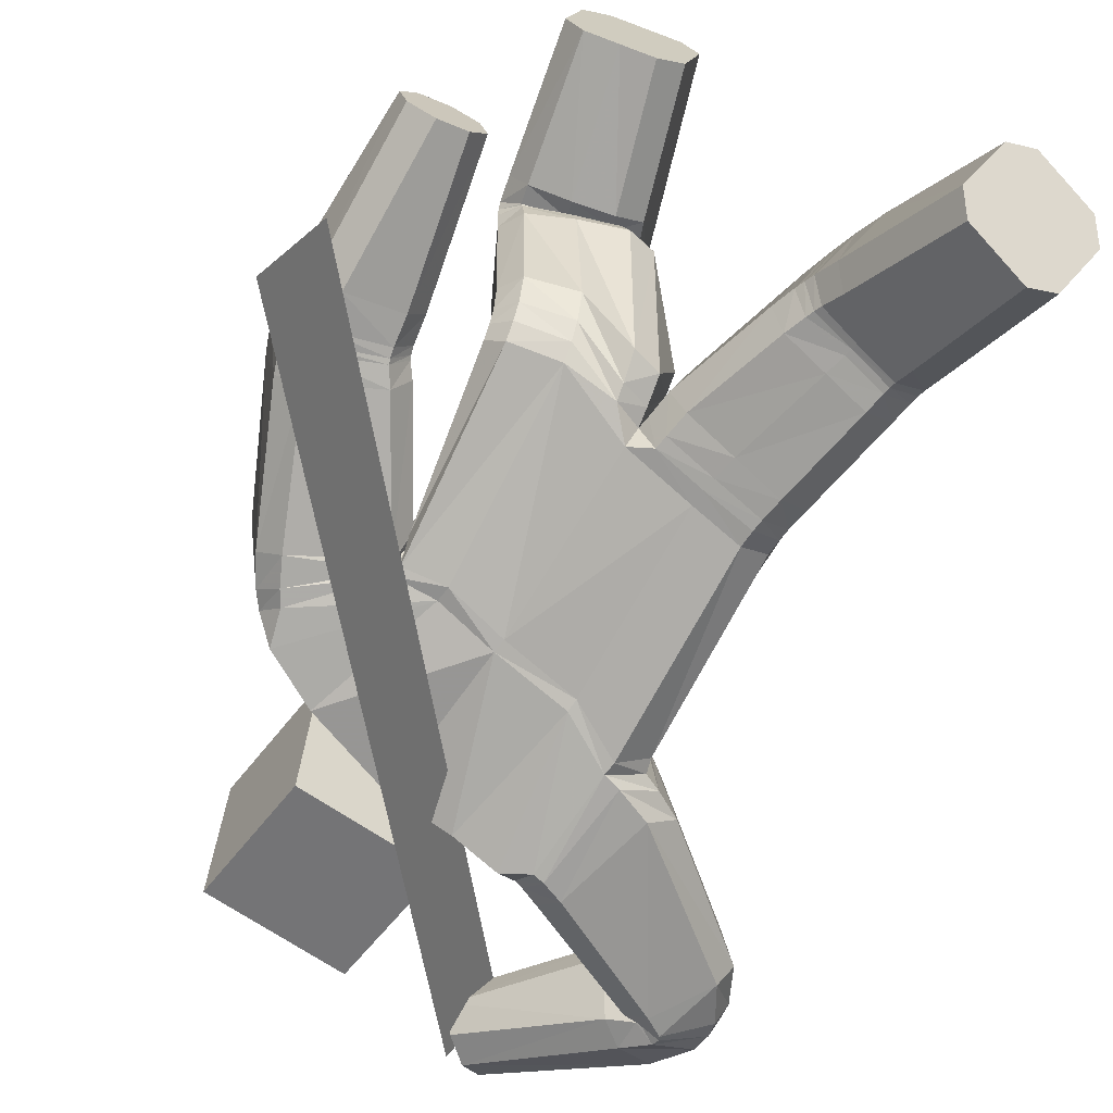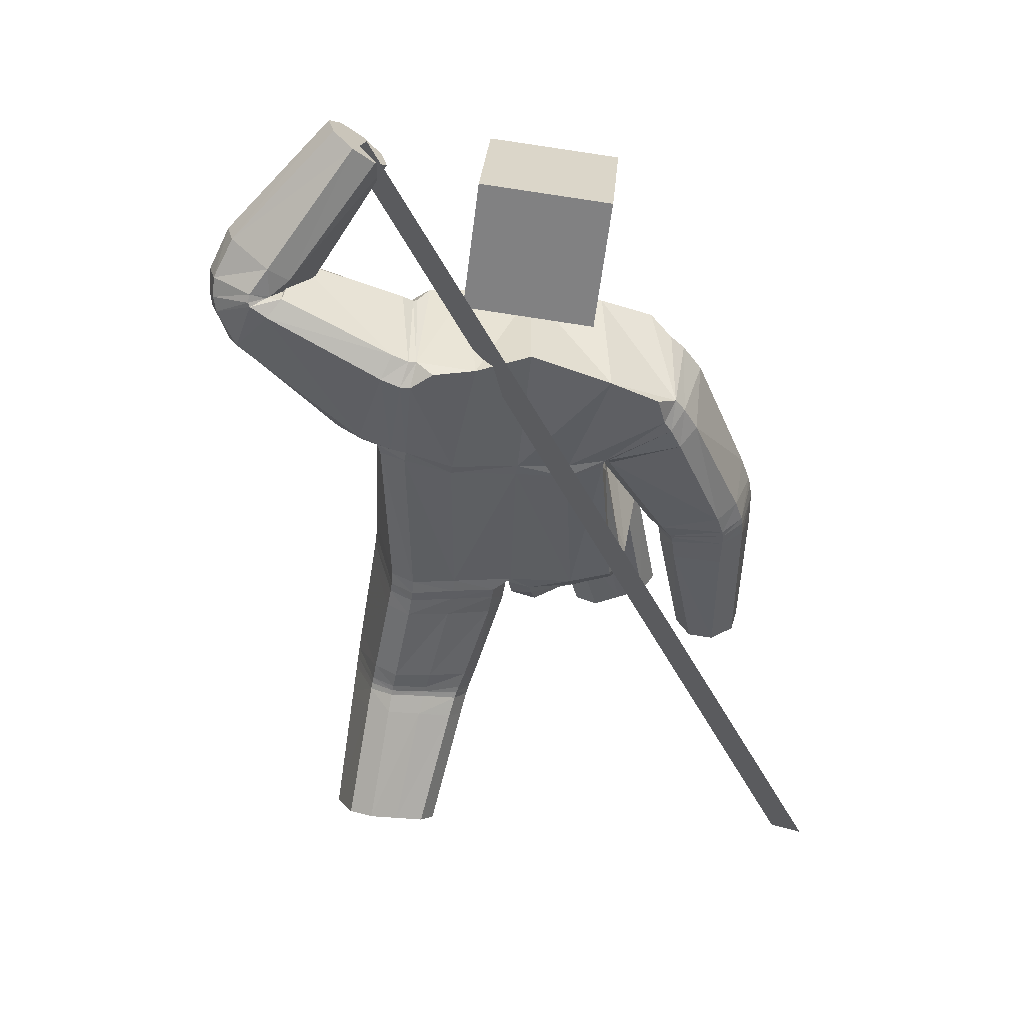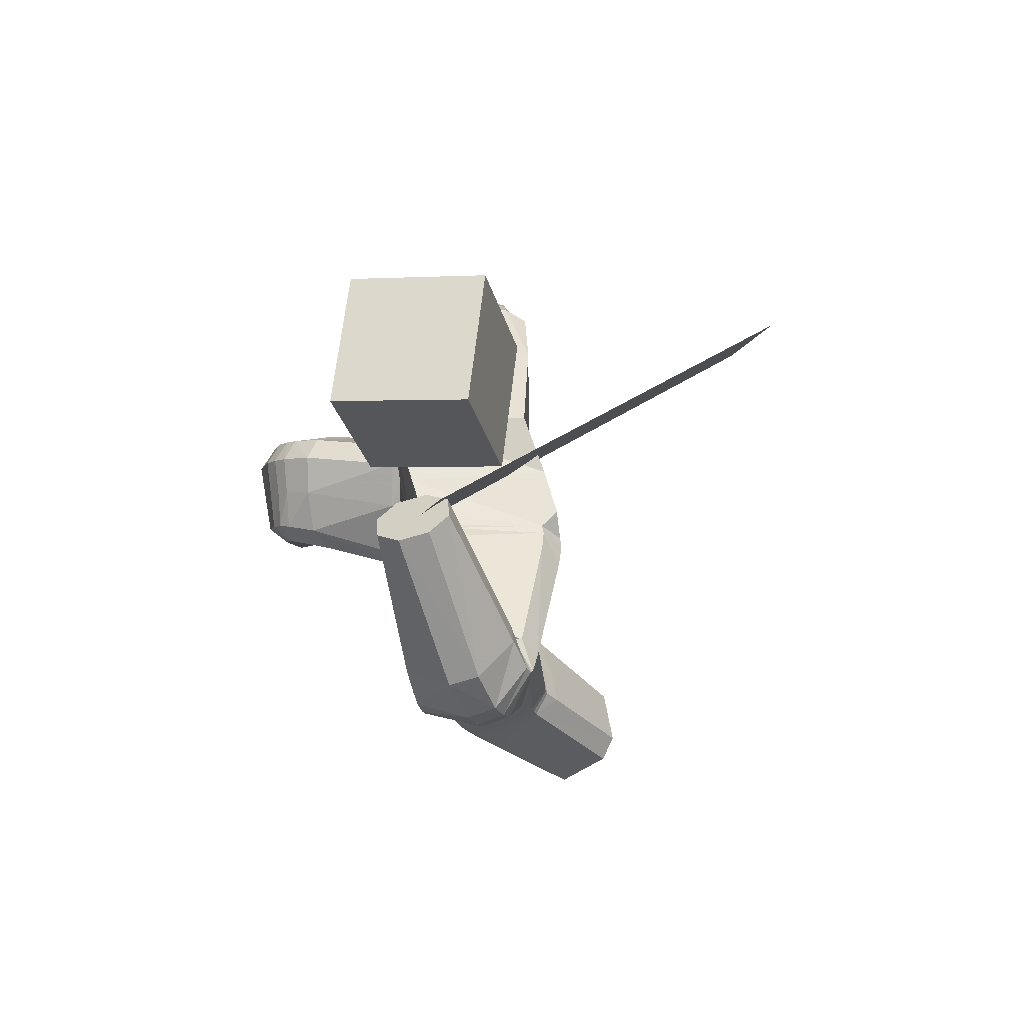
<metadata>
{"format":"obj","ext":"obj","renderer":"f3d","projection":"perspective","resolution":1024,"background":"white","views":[{"elev":-70.3,"azim":-29.5,"up":"+Z"},{"elev":42.8,"azim":-178.2,"up":"+Y"},{"elev":70.6,"azim":92.1,"up":"+Y"}]}
</metadata>
<code>
o 立方体.001
v 0.6616 2.164 0.00181
v -0.104 1.959 0.1743
v 0.8256 2.091 0.03083
v -0.1133 2.01 -0.2151
v 0.8407 2.153 -0.2063
v 0.6774 2.229 -0.2345
v 0.7266 2.22 -0.2672
v 0.6378 2.196 -0.07011
v 0.7759 2.099 0.06315
v 0.8652 2.124 -0.1337
v 0.3152 2.038 0.04411
v 0.4753 1.757 0.02635
v 0.4196 1.748 -0.304
v 0.3071 2.06 -0.2824
v 0.4914 1.733 -0.2348
v 0.3398 2.004 -0.3333
v 8.4e-05 1.612 0.1564
v -0.07202 1.58 -0.235
v 0.405 1.783 0.0777
v 0.291 2.083 -0.02172
v 0.1425 1.018 -0.24
v 0.05467 2.002 -0.2809
v 0.2457 0.9815 0.1432
v 0.09932 2.014 0.1101
v 0.3418 0.1999 -0.5524
v 0.4413 0.03084 -0.3254
v 0.3517 0.4533 0.01281
v 0.2478 0.5714 -0.2903
v 0.1968 1.642 0.114
v 0.1341 1.608 -0.2773
v 0.2601 2.061 -0.01349
v 0.2839 2.014 0.04977
v 0.4184 1.713 0.02817
v 0.349 1.74 0.08251
v 0.3227 1.705 -0.3099
v 0.4177 1.688 -0.2446
v 0.2575 2.037 -0.2849
v 0.2814 1.979 -0.3386
v 0.03444 1.002 0.136
v 0.1076 0.992 0.178
v 0.05107 1.066 0.1834
v 0.008175 0.9952 -0.2059
v -0.03478 0.9921 -0.1328
v -0.04863 1.03 -0.1873
v 0.3815 0.9962 0.1089
v 0.4224 1.011 0.03855
v 0.2738 2.006 0.05908
v 0.25 2.055 -0.002617
v 0.2125 2.041 0.07171
v 0.3493 1.038 -0.2309
v 0.2775 1.037 -0.2735
v 0.234 2.031 -0.2795
v 0.2516 1.973 -0.3346
v 0.182 2.016 -0.3215
v 0.221 0.122 -0.4793
v 0.2568 0.1729 -0.5353
v 0.3563 0.003845 -0.3083
v 0.2813 0.01945 -0.3417
v 0.427 0.227 -0.5696
v 0.5018 0.2112 -0.536
v 0.5621 0.1087 -0.3984
v 0.5265 0.05793 -0.3426
v 0.09957 0.5103 -0.2002
v 0.1383 0.5443 -0.2648
v 0.1679 0.4315 0.000976
v 0.2424 0.4249 0.03757
v 0.3574 0.6001 -0.315
v 0.4305 0.5949 -0.2762
v 0.4617 0.4787 -0.01341
v 0.4995 0.5155 -0.07598
v 0.2752 1.691 -0.3086
v 0.3718 1.666 -0.2443
v 0.3866 1.688 0.03354
v 0.3186 1.726 0.08906
v 0.4191 2.628 -0.0317
v 0.3559 2.574 -0.0238
v 0.3275 2.527 0.03655
v 0.3494 2.513 0.1161
v 0.4998 2.642 0.09724
v 0.4779 2.656 0.01774
v 0.4082 2.54 0.1655
v 0.4713 2.595 0.1577
v 0.6355 2.179 -0.07936
v 0.659 2.151 -0.005714
v 0.6796 2.227 -0.2347
v 0.7319 2.231 -0.262
v 0.8484 2.197 -0.1905
v 0.8717 2.167 -0.1175
v 0.8276 2.119 0.03806
v 0.7752 2.115 0.06539
v 0.6441 2.142 -0.01169
v 0.621 2.164 -0.08754
v 0.7267 2.254 -0.2504
v 0.6704 2.231 -0.2301
v 0.8672 2.23 -0.09269
v 0.8441 2.253 -0.1681
v 0.7614 2.141 0.0706
v 0.8178 2.163 0.05021
v 0.7857 2.019 0.0196
v 0.7839 2.05 -0.2386
v 0.815 2.018 -0.1684
v 0.7356 2.051 0.06327
v 0.6042 2.226 -0.04608
v 0.6347 2.226 -0.234
v 0.677 2.187 -0.2779
v 0.6293 2.186 0.02221
v 0.5579 2.187 -0.08145
v 0.808 2.344 -0.04238
v 0.6727 2.319 -0.2123
v 0.5803 2.171 -0.002731
v 0.6111 2.271 -0.2017
v 0.7857 2.36 -0.121
v 0.755 2.26 0.07805
v 0.6932 2.213 0.08876
v 0.1489 0.9821 -0.2418
v 0.2523 0.9382 0.1364
v 0.03926 0.9555 0.1352
v 0.113 0.948 0.176
v 0.3865 0.9562 0.1017
v 0.4272 0.9733 0.03148
v 0.2819 1.004 -0.2752
v 0.3538 1.006 -0.2329
v -0.02867 0.957 -0.1338
v 0.01462 0.9589 -0.2061
v 0.1625 0.9165 -0.2482
v 0.2653 0.8658 0.1222
v 0.04903 0.8792 0.13
v 0.3968 0.8867 0.08718
v 0.3647 0.9452 -0.24
v 0.02672 0.8903 -0.2059
v 0.1244 0.8717 0.1685
v 0.4374 0.9061 0.01677
v 0.2926 0.9427 -0.282
v -0.01792 0.8858 -0.1315
v 0.2425 0.5912 -0.2871
v 0.3446 0.4899 0.02802
v 0.1577 0.4679 0.01857
v 0.4562 0.5147 0.001433
v 0.4264 0.6165 -0.272
v 0.1308 0.5656 -0.2592
v 0.2328 0.4627 0.05504
v 0.4946 0.5472 -0.06339
v 0.3537 0.6193 -0.3121
v 0.09038 0.5355 -0.1912
v 0.2105 0.5453 0.08497
v 0.4835 0.6197 -0.04353
v 0.3436 0.6739 -0.3093
v 0.06946 0.5981 -0.1781
v 0.2288 0.6475 -0.2829
v 0.329 0.569 0.05181
v 0.1362 0.5472 0.04657
v 0.4441 0.5933 0.02418
v 0.4159 0.6741 -0.2672
v 0.1106 0.6217 -0.2487
v 0.2527 0.556 -0.2969
v 0.3598 0.4112 -0.00981
v 0.108 0.4849 -0.2123
v 0.1454 0.5248 -0.2736
v 0.3607 0.584 -0.3209
v 0.4344 0.5749 -0.2841
v 0.4677 0.4404 -0.03384
v 0.5048 0.4808 -0.09441
v 0.1784 0.391 -0.02241
v 0.2522 0.3824 0.0144
v 0.2663 0.5061 -0.3352
v 0.3765 0.3292 -0.06979
v 0.1634 0.4728 -0.3135
v 0.4446 0.5214 -0.3215
v 0.4799 0.3609 -0.09083
v 0.1986 0.3117 -0.08209
v 0.1272 0.4246 -0.2557
v 0.3701 0.5359 -0.3562
v 0.5161 0.4077 -0.1485
v 0.2731 0.2987 -0.04727
v 0.1394 1.062 -0.2355
v 0.2418 1.031 0.1482
v 0.346 1.08 -0.2258
v 0.274 1.083 -0.2682
v 0.3768 1.047 0.1158
v 0.4183 1.056 0.04455
v 0.2812 1.656 -0.3058
v 0.3927 1.647 0.03765
v 0.1381 1.576 -0.2697
v 0.2036 1.607 0.1206
v 0.3628 1.628 -0.2391
v 0.3291 1.691 0.09152
v 0.008801 1.576 0.1595
v -0.0662 1.544 -0.232
v -0.8034 1.229 0.1759
v -0.5698 1.152 0.166
v -0.5815 1.15 -0.08521
v -0.8158 1.225 -0.07491
v -0.7517 1.203 -0.1212
v -0.8473 1.241 0.1065
v -0.6331 1.176 0.2122
v -0.5382 1.136 -0.0156
v -0.6169 1.675 0.1954
v -0.3626 1.499 0.1847
v -0.3672 1.526 -0.1481
v -0.6389 1.668 -0.1319
v -0.3455 1.469 -0.07572
v -0.5876 1.629 -0.1818
v -0.3857 1.571 0.2331
v -0.6581 1.701 0.1289
v -0.2546 0.9048 -0.0807
v -0.361 1.914 -0.2197
v -0.1335 1.095 0.1773
v -0.3298 1.934 0.1729
v -0.4368 0.3542 0.4143
v -0.37 0.3367 0.7062
v -0.2353 0.9231 0.6402
v -0.3389 0.7615 0.4166
v -0.1814 1.59 0.2007
v -0.2349 1.549 -0.1928
v -0.5995 1.781 0.1344
v -0.5633 1.747 0.1996
v -0.3423 1.536 0.1803
v -0.3465 1.597 0.2294
v -0.3629 1.55 -0.164
v -0.3415 1.504 -0.08875
v -0.5969 1.746 -0.1383
v -0.5558 1.699 -0.1891
v -0.005913 1.026 0.192
v -0.111 0.9567 -0.1523
v -0.2625 1.159 0.1694
v -0.3364 1.14 0.1398
v -0.524 1.783 0.2004
v -0.5568 1.821 0.1364
v -0.4907 1.868 0.1884
v -0.4258 0.9737 -0.02027
v -0.3884 0.9306 -0.06287
v -0.567 1.787 -0.1421
v -0.5331 1.738 -0.1938
v -0.5094 1.832 -0.2049
v -0.2803 0.323 0.4374
v -0.35 0.3374 0.3934
v -0.2832 0.3199 0.6854
v -0.2398 0.3125 0.6144
v -0.5238 0.371 0.4352
v -0.5669 0.3784 0.5063
v -0.5265 0.3678 0.6833
v -0.457 0.3535 0.7271
v -0.1565 0.7384 0.4336
v -0.2301 0.7287 0.4046
v -0.08773 0.8401 0.58
v -0.1268 0.8882 0.6293
v -0.4474 0.798 0.4264
v -0.4851 0.8436 0.4695
v -0.3453 0.9494 0.6574
v -0.417 0.9467 0.6204
v -0.3507 1.555 -0.1735
v -0.3436 1.506 -0.1064
v -0.3307 1.542 0.1624
v -0.3199 1.605 0.2264
v -0.7542 0.6204 -0.04693
v -0.8257 0.6271 -0.003994
v -0.8454 0.6307 0.0752
v -0.8024 0.6291 0.147
v -0.6322 0.613 0.04473
v -0.6752 0.6146 -0.02702
v -0.7234 0.6233 0.1669
v -0.652 0.6166 0.1241
v -0.8538 1.214 0.1041
v -0.81 1.204 0.174
v -0.8201 1.2 -0.07344
v -0.7543 1.181 -0.119
v -0.5859 1.136 -0.08157
v -0.5424 1.126 -0.01171
v -0.5761 1.14 0.166
v -0.6418 1.16 0.2115
v -0.8164 1.163 0.1711
v -0.8599 1.17 0.1005
v -0.7559 1.144 -0.1151
v -0.8238 1.158 -0.07049
v -0.5474 1.105 -0.006011
v -0.5908 1.112 -0.07657
v -0.6513 1.131 0.2097
v -0.5835 1.116 0.1651
v -0.5399 1.194 0.1668
v -0.5526 1.196 -0.09616
v -0.5125 1.172 -0.027
v -0.5957 1.23 0.2145
v -0.8202 1.318 0.1119
v -0.7932 1.297 -0.08167
v -0.7322 1.267 -0.1295
v -0.7759 1.301 0.1803
v -0.8606 1.065 0.09363
v -0.5567 1.031 0.00523
v -0.7528 1.049 -0.1042
v -0.8175 1.062 0.1652
v -0.8234 1.057 -0.0609
v -0.5998 1.033 -0.06625
v -0.5939 1.038 0.1599
v -0.6645 1.047 0.2031
v -0.2618 0.8659 -0.04039
v -0.1371 1.092 0.1894
v 0.0302 0.9667 0.1386
v -0.01092 0.9942 0.1995
v -0.265 1.158 0.186
v -0.3393 1.137 0.1582
v -0.3936 0.8964 -0.02296
v -0.4299 0.9493 0.01349
v -0.03953 0.9446 -0.1176
v -0.1161 0.9165 -0.1347
v -0.2745 0.8205 0.03187
v -0.1473 1.08 0.2322
v 0.02152 0.9086 0.1513
v -0.2727 1.151 0.2335
v -0.4388 0.9217 0.08413
v -0.1272 0.846 -0.09212
v -0.02037 0.9487 0.2173
v -0.3473 1.13 0.2077
v -0.4036 0.8582 0.05296
v -0.04852 0.8703 -0.08728
v -0.3362 0.7556 0.4065
v -0.2258 0.9612 0.6067
v -0.0769 0.8585 0.5466
v -0.3365 0.993 0.6203
v -0.4818 0.8522 0.4497
v -0.2255 0.7201 0.3934
v -0.1157 0.9174 0.5953
v -0.4092 0.9824 0.5873
v -0.4454 0.7977 0.4125
v -0.1499 0.7327 0.4122
v -0.0926 0.9525 0.5066
v -0.3942 1.039 0.5058
v -0.4399 0.7976 0.359
v -0.1343 0.7249 0.3417
v -0.3281 0.7496 0.3564
v -0.2073 1.019 0.5258
v -0.05527 0.8854 0.4657
v -0.32 1.06 0.5331
v -0.4745 0.8645 0.3883
v -0.2106 0.7044 0.324
v -0.3411 0.7697 0.4105
v -0.2475 0.8665 0.6735
v -0.1619 0.7389 0.4333
v -0.2339 0.7373 0.3972
v -0.4495 0.7965 0.4294
v -0.489 0.8289 0.4819
v -0.3556 0.8944 0.6904
v -0.4268 0.8956 0.6529
v -0.09981 0.8054 0.6049
v -0.1395 0.8388 0.6568
v -0.3538 0.7259 0.3935
v -0.2733 0.7439 0.7055
v -0.2493 0.7021 0.375
v -0.5013 0.7621 0.487
v -0.3781 0.7689 0.7272
v -0.1263 0.7063 0.6196
v -0.179 0.6918 0.4186
v -0.4591 0.7473 0.4203
v -0.4483 0.7776 0.6861
v -0.1683 0.7235 0.6838
v -0.2496 0.9481 -0.1099
v -0.1312 1.118 0.1627
v -0.4215 1.007 -0.04588
v -0.3833 0.9719 -0.09352
v -0.2621 1.159 0.1647
v -0.3357 1.142 0.1334
v -0.3436 1.527 -0.1699
v -0.3264 1.508 0.1484
v -0.2298 1.507 -0.1997
v -0.1709 1.555 0.1874
v -0.3554 1.466 -0.1164
v -0.306 1.573 0.2289
v 0.09673 2.15 -0.1569
v 0.04895 2.536 -0.06427
v 0.07699 2.054 0.231
v 0.02921 2.44 0.3236
v -0.2999 2.108 -0.1874
v -0.3477 2.494 -0.09474
v -0.3197 2.012 0.2005
v -0.3674 2.398 0.2932
v -0.9772 0.8395 -1.089
v 0.3799 2.638 -0.005938
v -0.9088 0.7074 -0.9551
v 0.4483 2.506 0.1278
f 169 166 26 62
f 5 7 86 87
f 110 114 81 78
f 29 24 2 17
f 136 141 66 27
f 22 4 2 24
f 165 172 59 25
f 168 173 61 60
f 25 59 60 61 62 26
f 42 44 175 21
f 6 8 83 85
f 23 176 41 40
f 30 22 54 53 71
f 166 174 57 26
f 186 74 29 184
f 135 143 67 28
f 140 135 28 64
f 185 72 73 182
f 139 142 70 68
f 138 136 27 69
f 170 171 55 58
f 3 10 88 89
f 1 9 90 84
f 183 30 71 181
f 18 4 22 30
f 167 165 25 56
f 112 109 75 80
f 111 107 77 76
f 47 32 31 48
f 113 108 79 82
f 74 47 49 24 29
f 79 80 75 76 77 78 81 82
f 55 56 25 26 57 58
f 52 54 22 24 49 48
f 39 40 41
f 42 43 44
f 47 48 49
f 52 53 54
f 177 50 51 178
f 179 45 46 180
f 157 63 64 158
f 137 65 66 141
f 159 67 68 160
f 138 69 70 142
f 169 62 61 173
f 121 51 50 122
f 170 58 57 174
f 123 43 42 124
f 110 78 77 107
f 38 53 52 37
f 36 72 71 35
f 34 74 73 33
f 1 84 83 8
f 93 86 85 94
f 95 88 87 96
f 97 90 89 98
f 137 144 63 65
f 19 34 33 12
f 15 36 35 13
f 16 38 37 14
f 47 74 34 32
f 73 72 36 33
f 52 48 31 37
f 71 53 38 35
f 105 16 14 104
f 101 15 13 100
f 102 19 12 99
f 32 11 20 31
f 32 34 19 11
f 33 36 15 12
f 37 31 20 14
f 35 38 16 13
f 90 9 3 89
f 88 10 5 87
f 86 7 6 85
f 106 1 8 103
f 106 102 9 1
f 99 101 10 3
f 104 103 8 6
f 100 105 7 5
f 114 97 98 113
f 108 95 96 112
f 109 93 94 111
f 84 91 92 83
f 89 88 95 98
f 85 83 92 94
f 87 86 93 96
f 84 90 97 91
f 13 16 105 100
f 14 20 103 104
f 12 15 101 99
f 11 19 102 106
f 11 106 103 20
f 9 102 99 3
f 10 101 100 5
f 7 105 104 6
f 75 109 111 76
f 79 108 112 80
f 81 114 113 82
f 91 110 107 92
f 98 95 108 113
f 94 92 107 111
f 96 93 109 112
f 91 97 114 110
f 39 43 123 117
f 134 123 124 130
f 133 121 122 129
f 45 119 120 46
f 39 117 118 40
f 45 23 116 119
f 50 46 120 122
f 42 21 115 124
f 21 51 121 115
f 23 40 118 116
f 147 133 129 153
f 148 134 130 154
f 117 123 134 127
f 119 128 132 120
f 117 127 131 118
f 119 116 126 128
f 122 120 132 129
f 124 115 125 130
f 115 121 133 125
f 116 118 131 126
f 63 144 140 64
f 67 143 139 68
f 151 148 144 137
f 152 138 142 146
f 151 137 141 145
f 152 150 136 138
f 153 146 142 139
f 154 149 135 140
f 149 147 143 135
f 150 145 141 136
f 126 131 145 150
f 125 133 147 149
f 130 125 149 154
f 129 132 146 153
f 128 126 150 152
f 127 151 145 131
f 128 152 146 132
f 127 134 148 151
f 144 148 154 140
f 143 147 153 139
f 65 163 164 66
f 69 161 162 70
f 172 159 160 168
f 171 157 158 167
f 64 28 155 158
f 65 63 157 163
f 27 66 164 156
f 68 70 162 160
f 28 67 159 155
f 69 27 156 161
f 55 171 167 56
f 59 172 168 60
f 163 170 174 164
f 161 169 173 162
f 158 155 165 167
f 163 157 171 170
f 156 164 174 166
f 160 162 173 168
f 155 159 172 165
f 161 156 166 169
f 186 179 180 182
f 185 177 178 181
f 21 175 178 51
f 50 177 180 46
f 45 179 176 23
f 72 185 181 71
f 74 186 182 73
f 175 183 181 178
f 177 185 182 180
f 179 186 184 176
f 187 184 29 17
f 183 188 18 30
f 41 176 184 187
f 175 44 188 183
f 349 242 210 346
f 191 267 266 193
f 290 258 261 294
f 213 17 2 208
f 316 211 246 321
f 206 208 2 4
f 345 209 239 352
f 348 240 241 353
f 209 210 242 241 240 239
f 224 205 355 44
f 192 265 263 194
f 207 223 41 356
f 214 251 233 234 206
f 346 210 237 354
f 366 364 213 254
f 315 212 247 323
f 320 244 212 315
f 365 362 253 252
f 319 248 250 322
f 318 249 211 316
f 350 238 235 351
f 190 269 268 196
f 189 264 270 195
f 363 361 251 214
f 18 214 206 4
f 347 236 209 345
f 292 260 255 289
f 291 256 257 287
f 227 228 215 216
f 293 262 259 288
f 254 213 208 229 227
f 259 262 261 258 257 256 255 260
f 235 238 237 210 209 236
f 232 228 229 208 206 234
f 39 41 223
f 224 44 43
f 227 229 228
f 232 234 233
f 357 358 231 230
f 359 360 226 225
f 337 338 244 243
f 317 321 246 245
f 339 340 248 247
f 318 322 250 249
f 349 353 241 242
f 301 302 230 231
f 350 354 237 238
f 303 304 224 43
f 290 287 257 258
f 222 221 232 233
f 220 219 251 252
f 218 217 253 254
f 189 194 263 264
f 273 274 265 266
f 275 276 267 268
f 277 278 269 270
f 317 245 243 324
f 203 198 217 218
f 201 199 219 220
f 202 200 221 222
f 227 216 218 254
f 253 217 220 252
f 232 221 215 228
f 251 219 222 233
f 285 284 200 202
f 281 280 199 201
f 282 279 198 203
f 216 215 204 197
f 216 197 203 218
f 217 198 201 220
f 221 200 204 215
f 219 199 202 222
f 270 269 190 195
f 268 267 191 196
f 266 265 192 193
f 286 283 194 189
f 286 189 195 282
f 279 190 196 281
f 284 192 194 283
f 280 191 193 285
f 294 293 278 277
f 288 292 276 275
f 289 291 274 273
f 264 263 272 271
f 269 278 275 268
f 265 274 272 263
f 267 276 273 266
f 264 271 277 270
f 199 280 285 202
f 200 284 283 204
f 198 279 281 201
f 197 286 282 203
f 197 204 283 286
f 195 190 279 282
f 196 191 280 281
f 193 192 284 285
f 255 256 291 289
f 259 260 292 288
f 261 262 293 294
f 271 272 287 290
f 278 293 288 275
f 274 291 287 272
f 276 292 289 273
f 271 290 294 277
f 39 297 303 43
f 314 310 304 303
f 313 309 302 301
f 225 226 300 299
f 39 223 298 297
f 225 299 296 207
f 230 302 300 226
f 224 304 295 205
f 205 295 301 231
f 207 296 298 223
f 327 333 309 313
f 328 334 310 314
f 297 307 314 303
f 299 300 312 308
f 297 298 311 307
f 299 308 306 296
f 302 309 312 300
f 304 310 305 295
f 295 305 313 301
f 296 306 311 298
f 243 244 320 324
f 247 248 319 323
f 331 317 324 328
f 332 326 322 318
f 331 325 321 317
f 332 318 316 330
f 333 319 322 326
f 334 320 315 329
f 329 315 323 327
f 330 316 321 325
f 306 330 325 311
f 305 329 327 313
f 310 334 329 305
f 309 333 326 312
f 308 332 330 306
f 307 311 325 331
f 308 312 326 332
f 307 331 328 314
f 324 320 334 328
f 323 319 333 327
f 245 246 344 343
f 249 250 342 341
f 352 348 340 339
f 351 347 338 337
f 244 338 335 212
f 245 343 337 243
f 211 336 344 246
f 248 340 342 250
f 212 335 339 247
f 249 341 336 211
f 235 236 347 351
f 239 240 348 352
f 343 344 354 350
f 341 342 353 349
f 338 347 345 335
f 343 350 351 337
f 336 346 354 344
f 340 348 353 342
f 335 345 352 339
f 341 349 346 336
f 366 362 360 359
f 365 361 358 357
f 205 231 358 355
f 230 226 360 357
f 225 207 356 359
f 252 251 361 365
f 254 253 362 366
f 355 358 361 363
f 357 360 362 365
f 359 356 364 366
f 187 17 213 364
f 363 214 18 188
f 41 187 364 356
f 355 363 188 44
f 367 368 370 369
f 369 370 374 373
f 373 374 372 371
f 371 372 368 367
f 369 373 371 367
f 374 370 368 372
f 375 376 378 377

</code>
